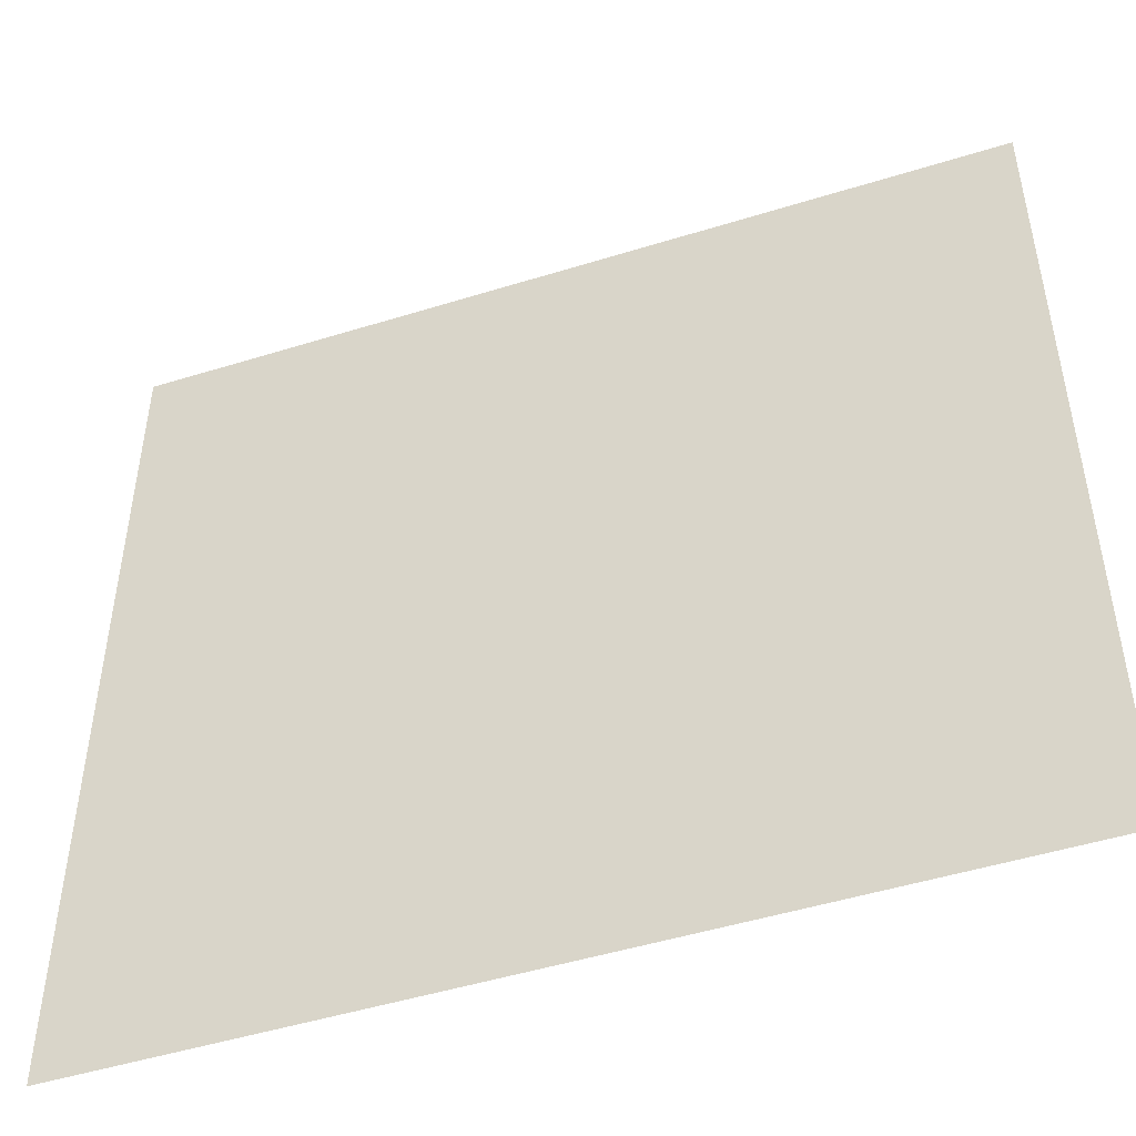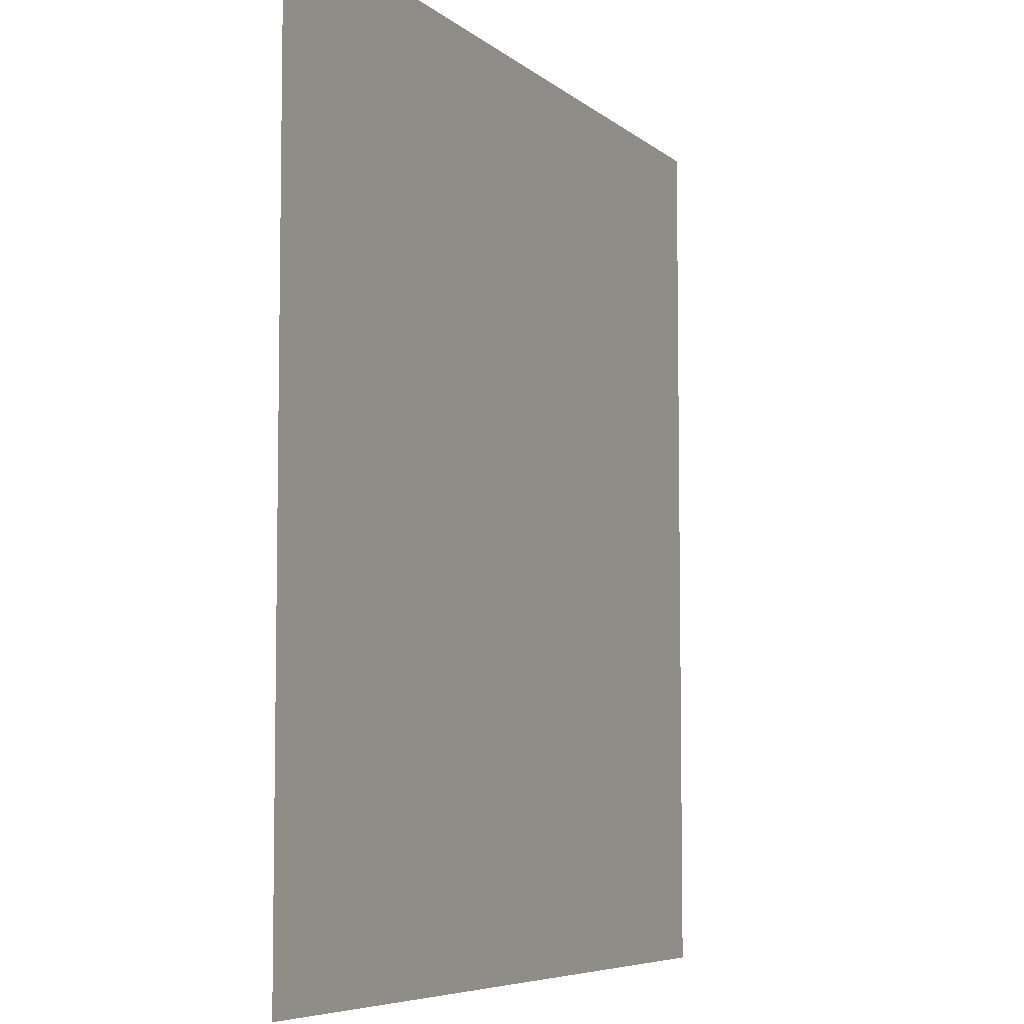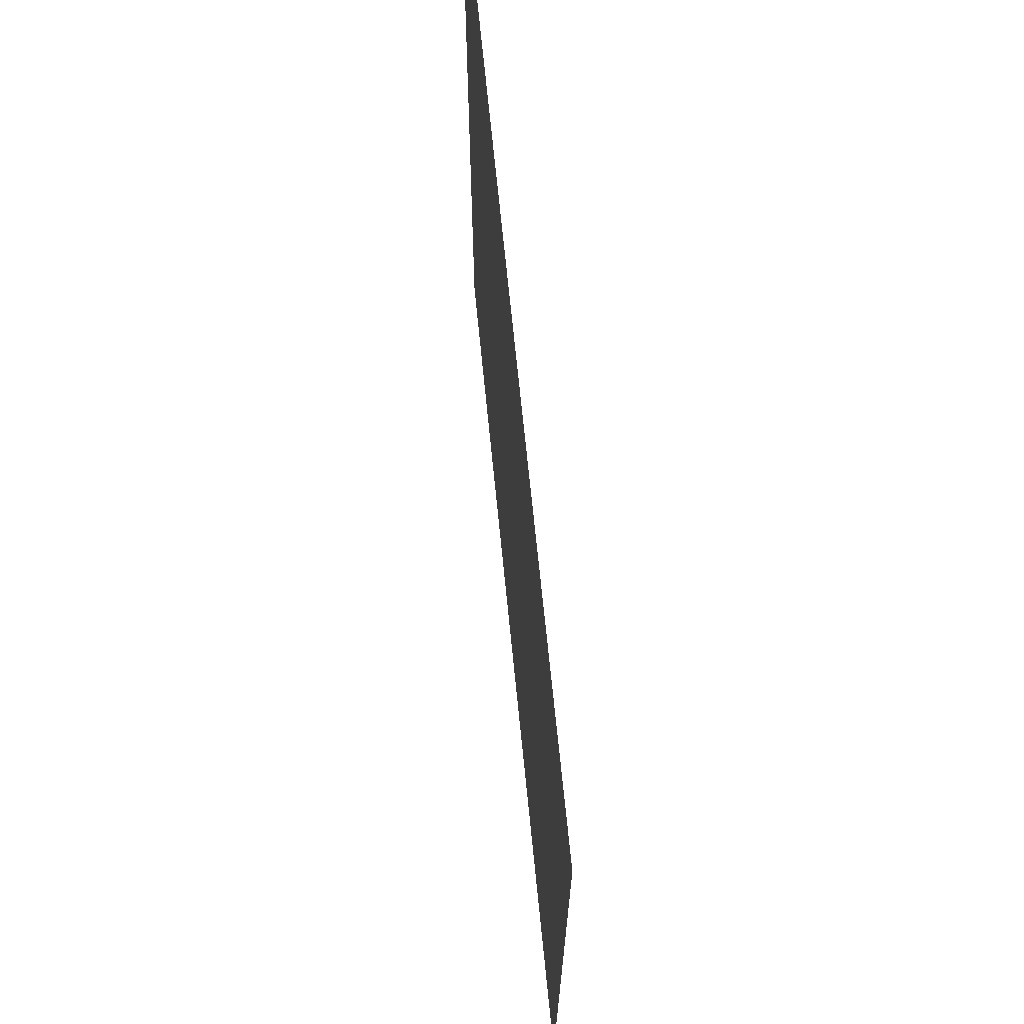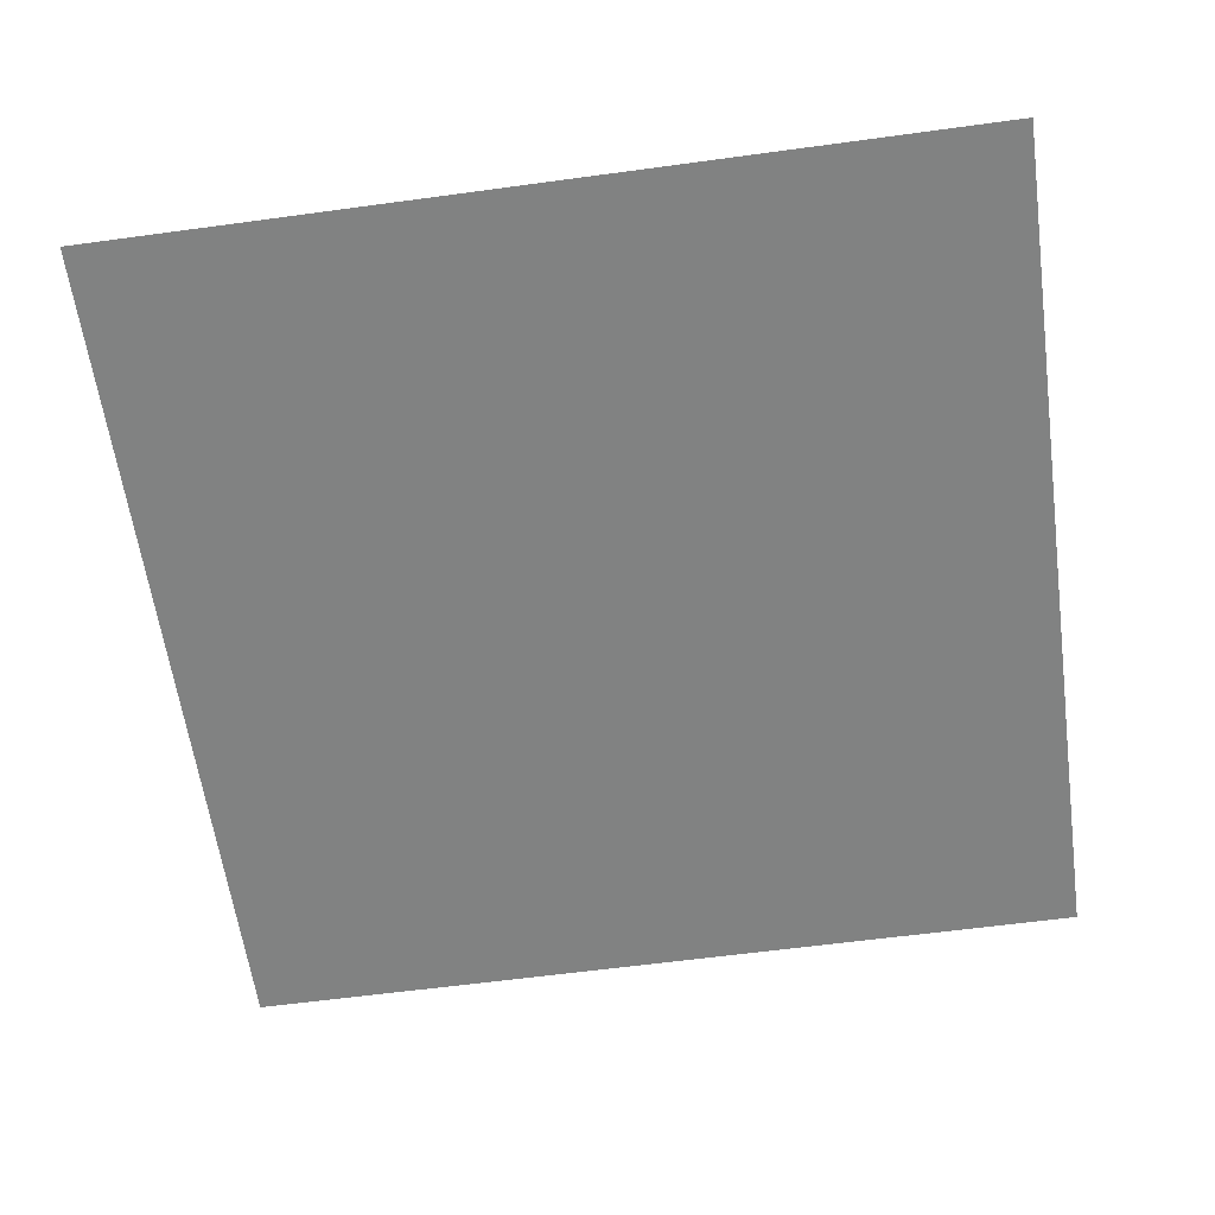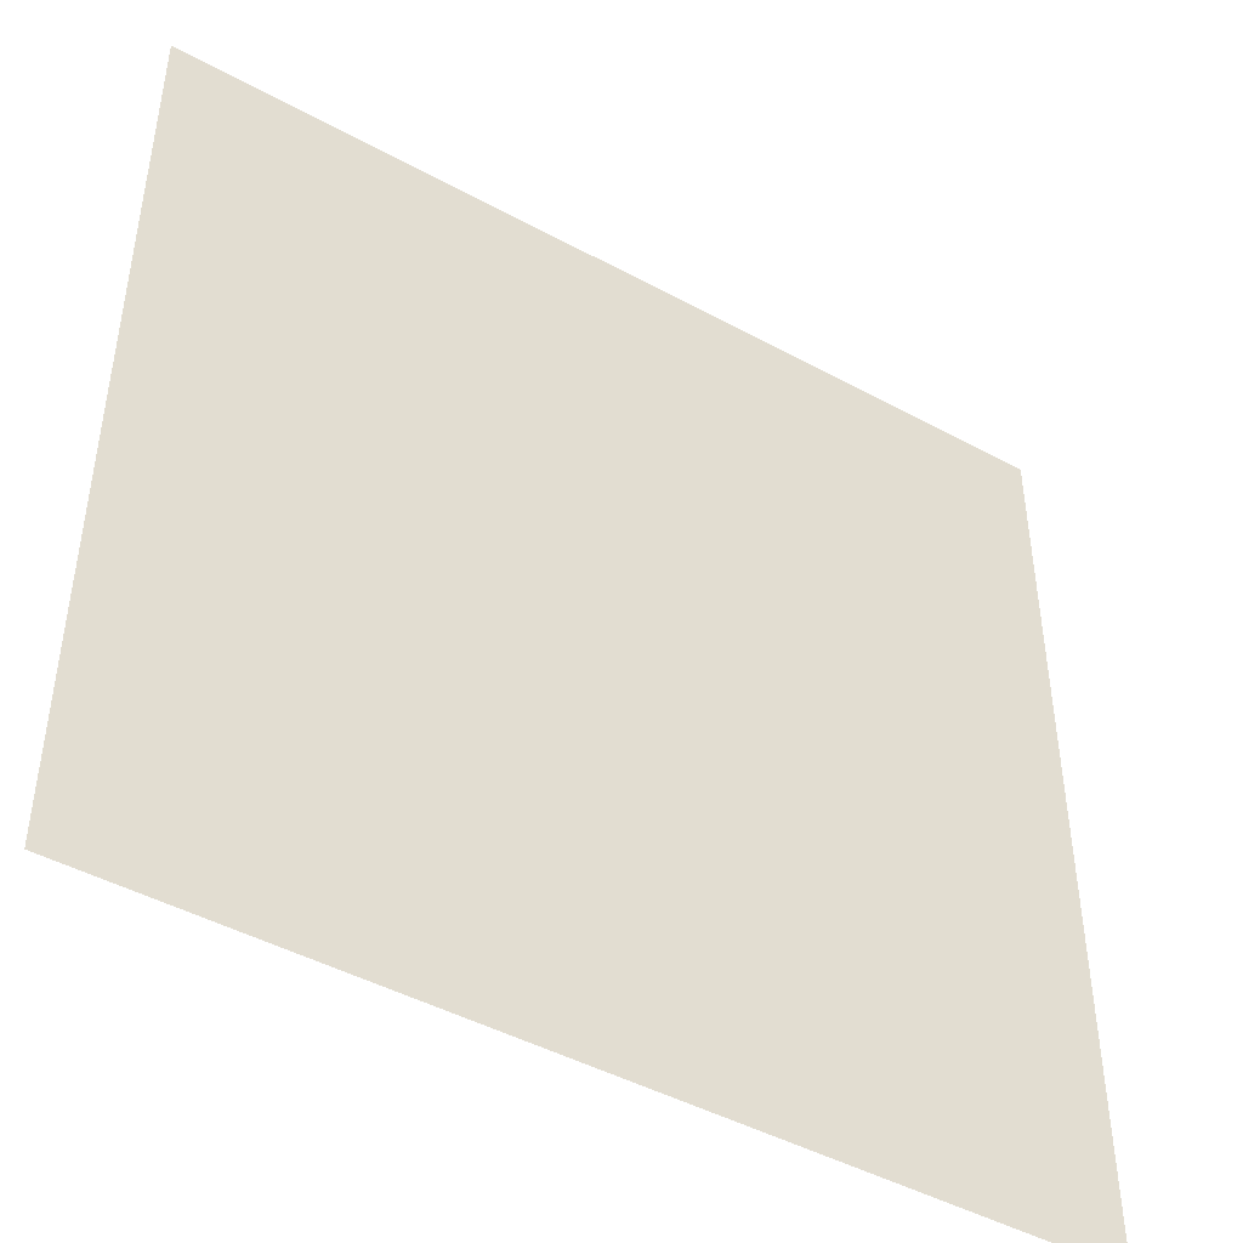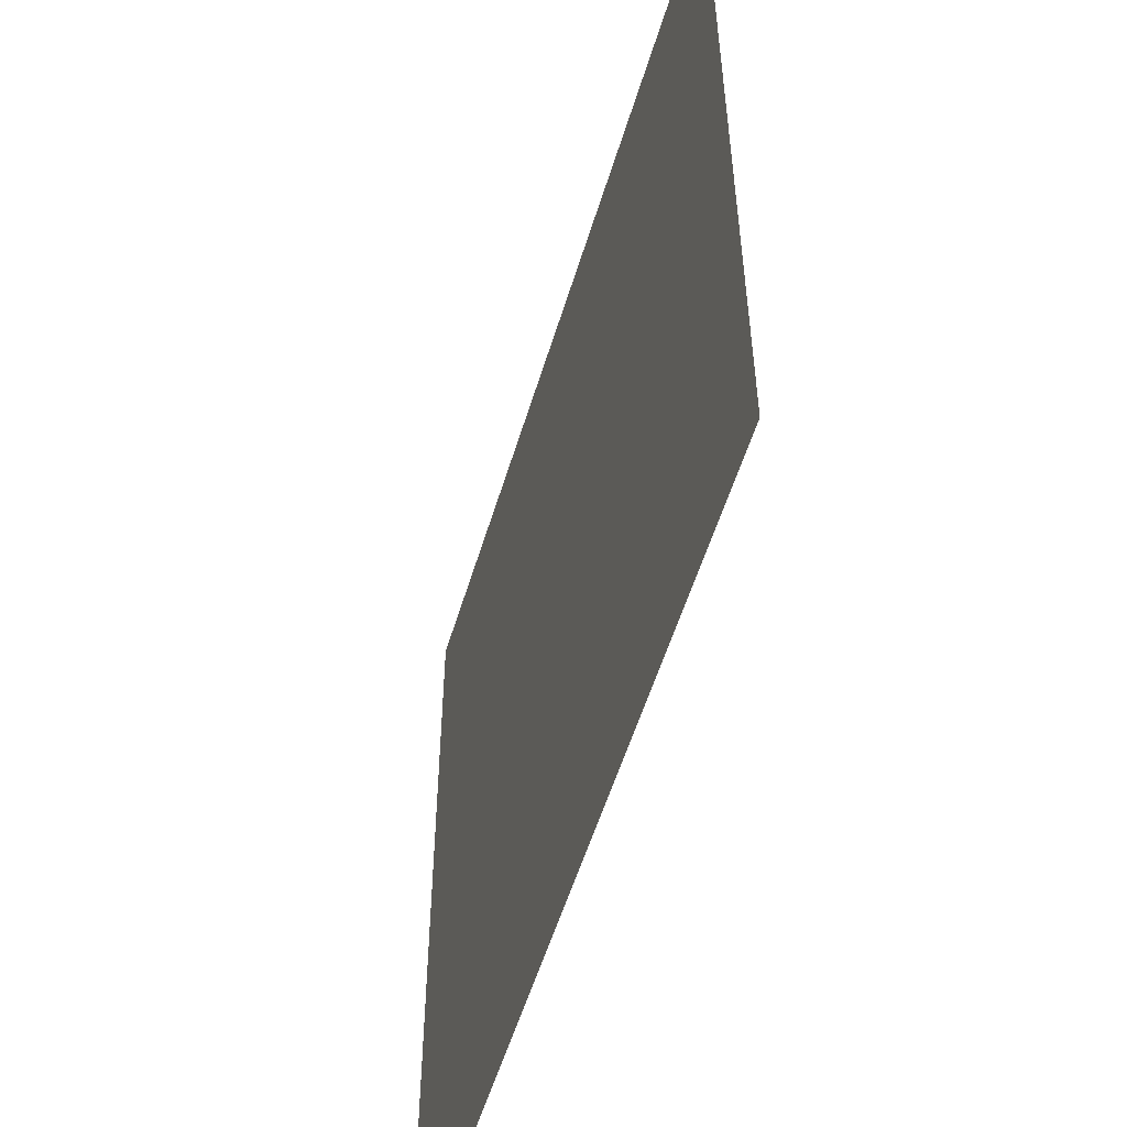
<metadata>
{"format":"obj","ext":"obj","renderer":"f3d","projection":"perspective","resolution":1024,"background":"white","views":[{"elev":-48.8,"azim":-160.9,"up":"+Y"},{"elev":-6.4,"azim":-65.2,"up":"+Y"},{"elev":69.9,"azim":-95.7,"up":"+Y"},{"elev":-60.6,"azim":-82.1,"up":"+Z"},{"elev":-45.4,"azim":-32.2,"up":"+Y"},{"elev":-55.1,"azim":-106.7,"up":"+Y"}]}
</metadata>
<code>
v -208 -16 0
v -224 -16 0
v -224 0 0
v -208 0 0
g icmc_mesh_0172
f 1 2 3 4

</code>
